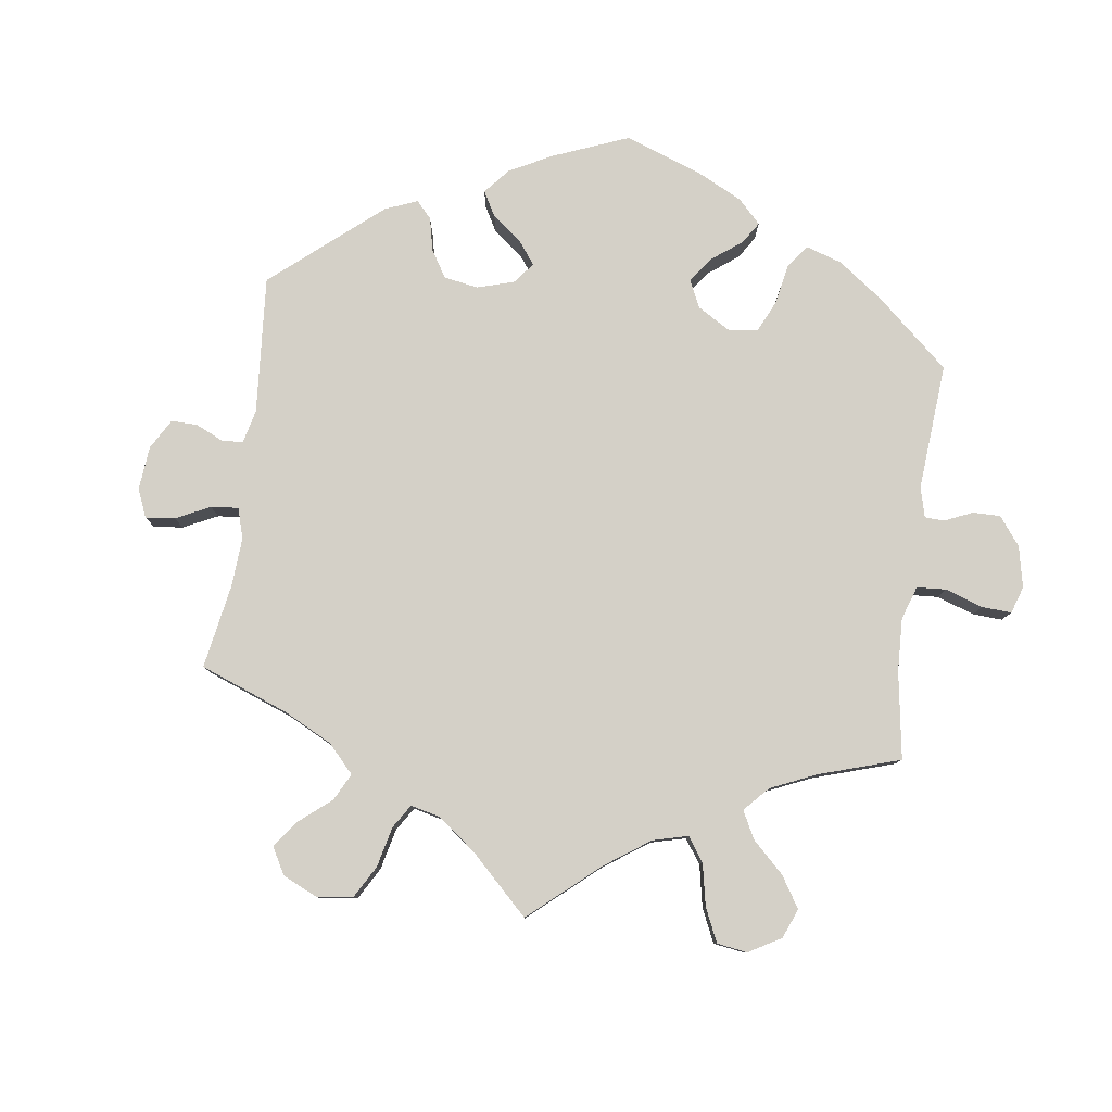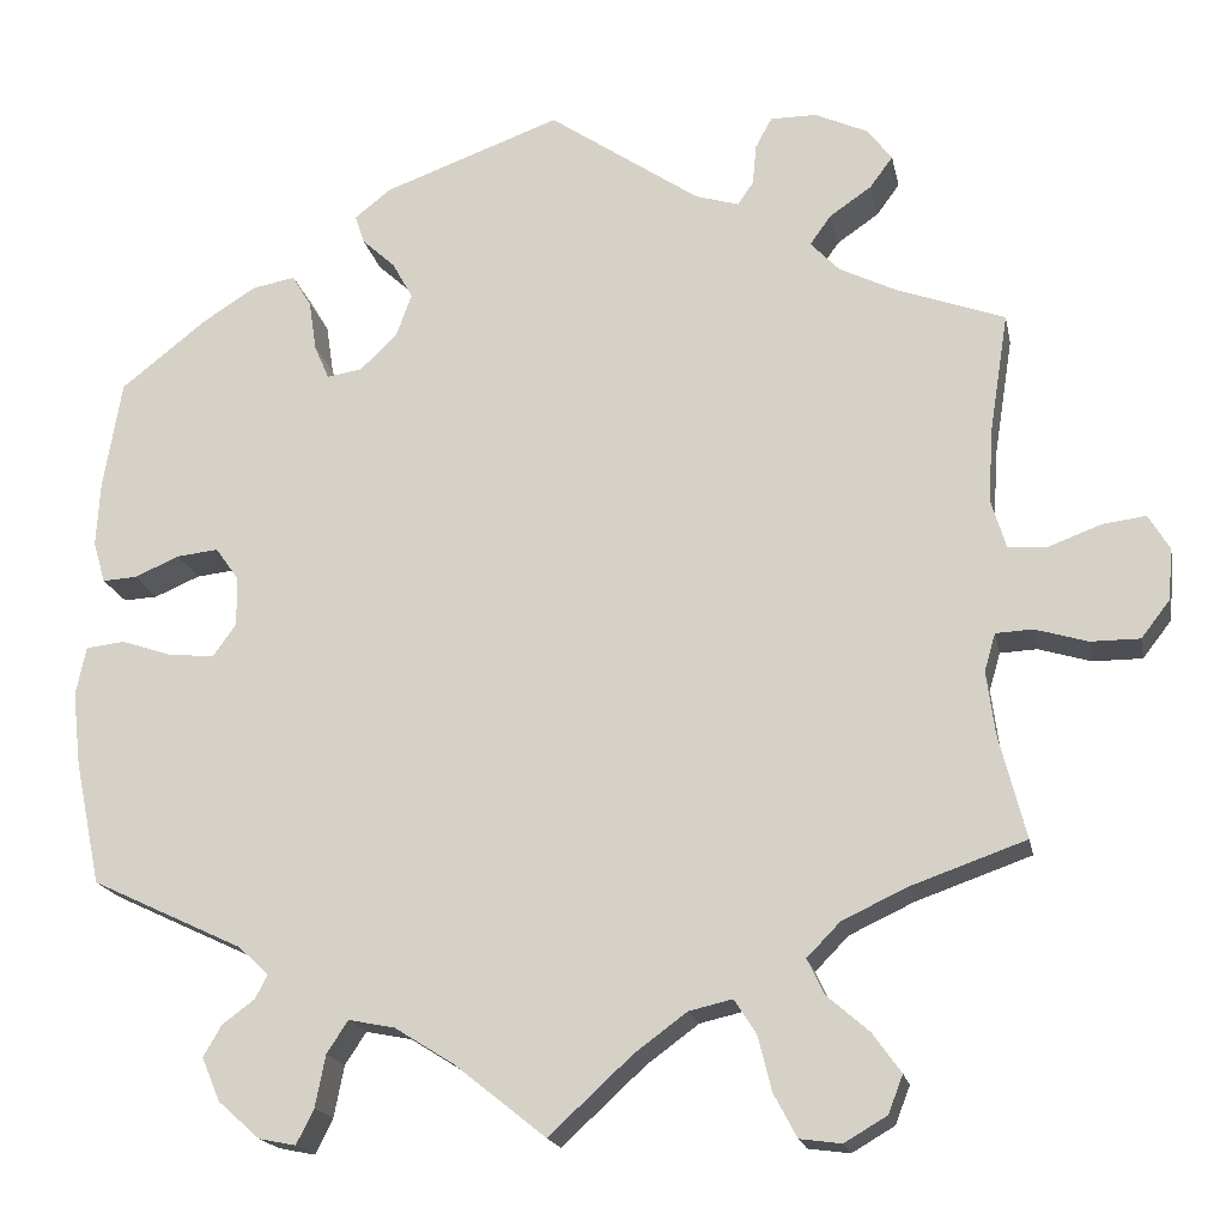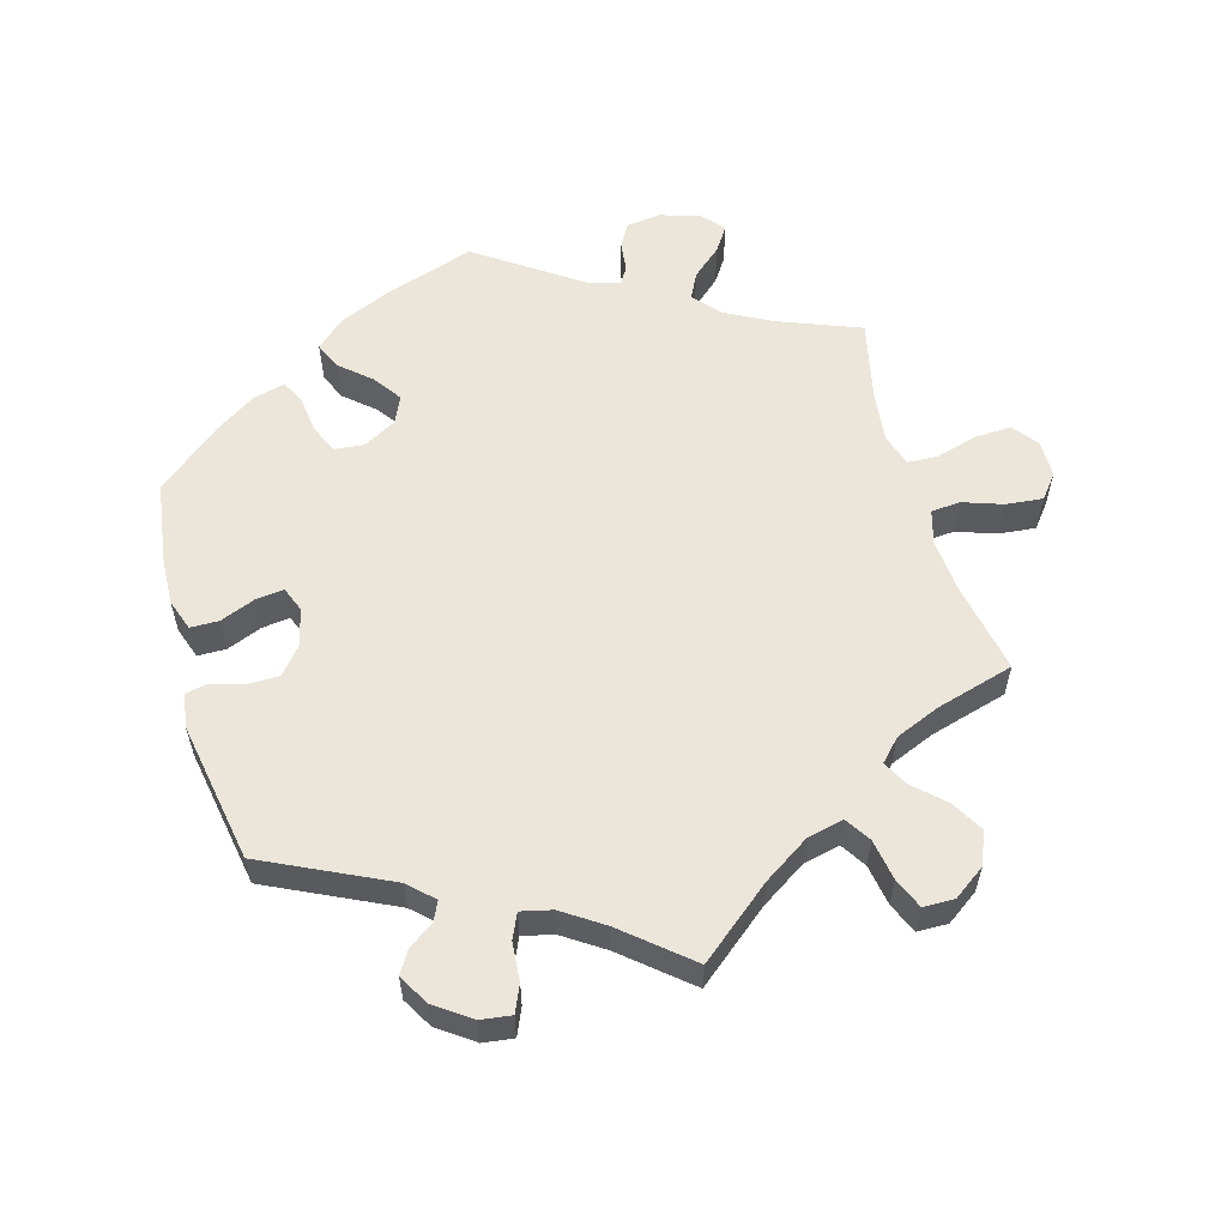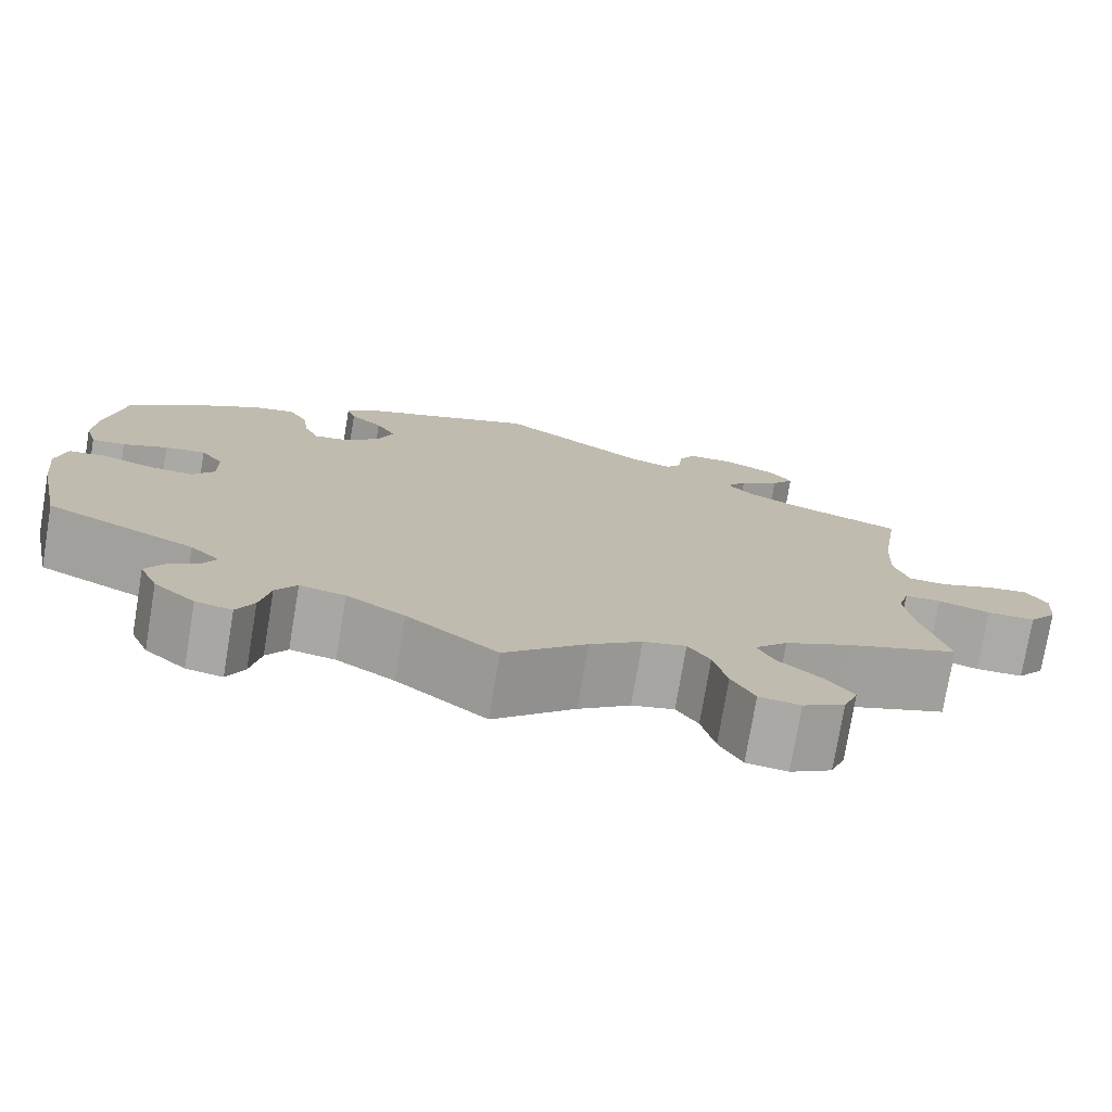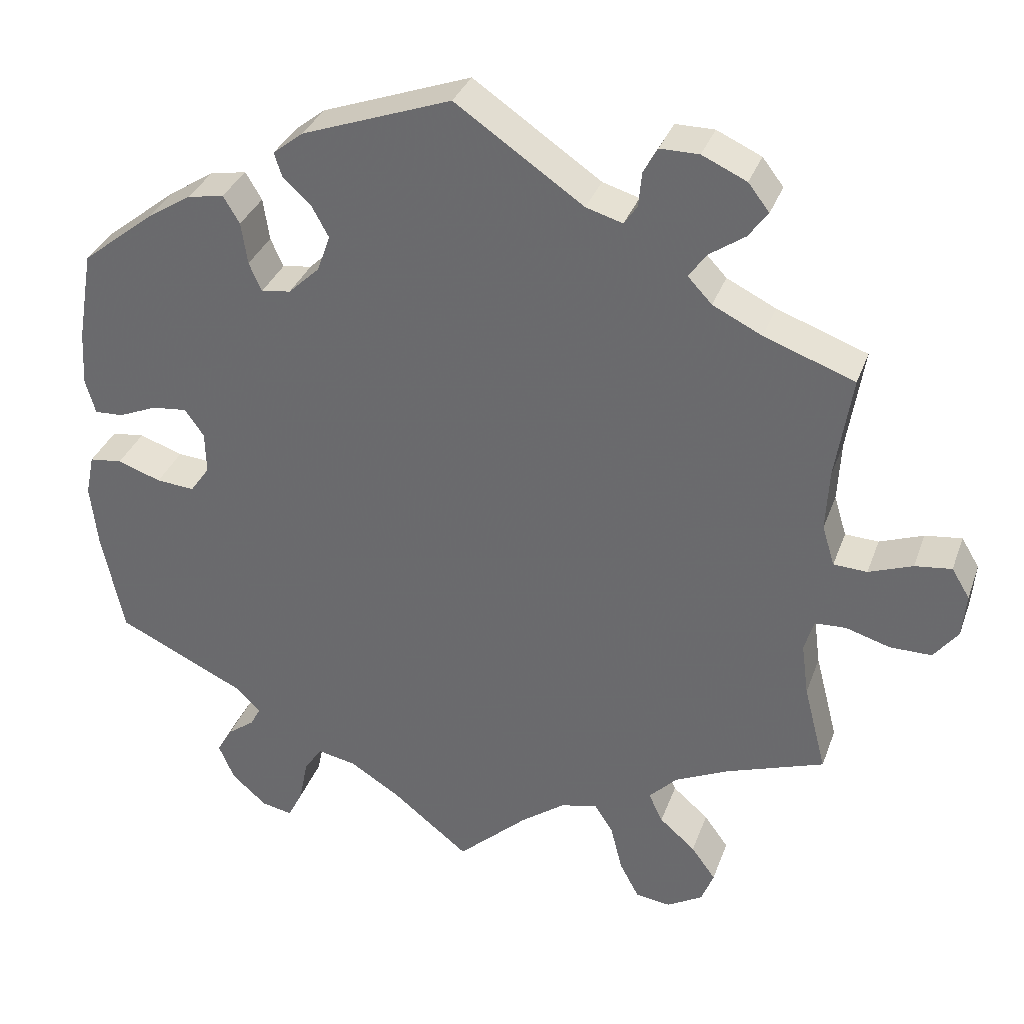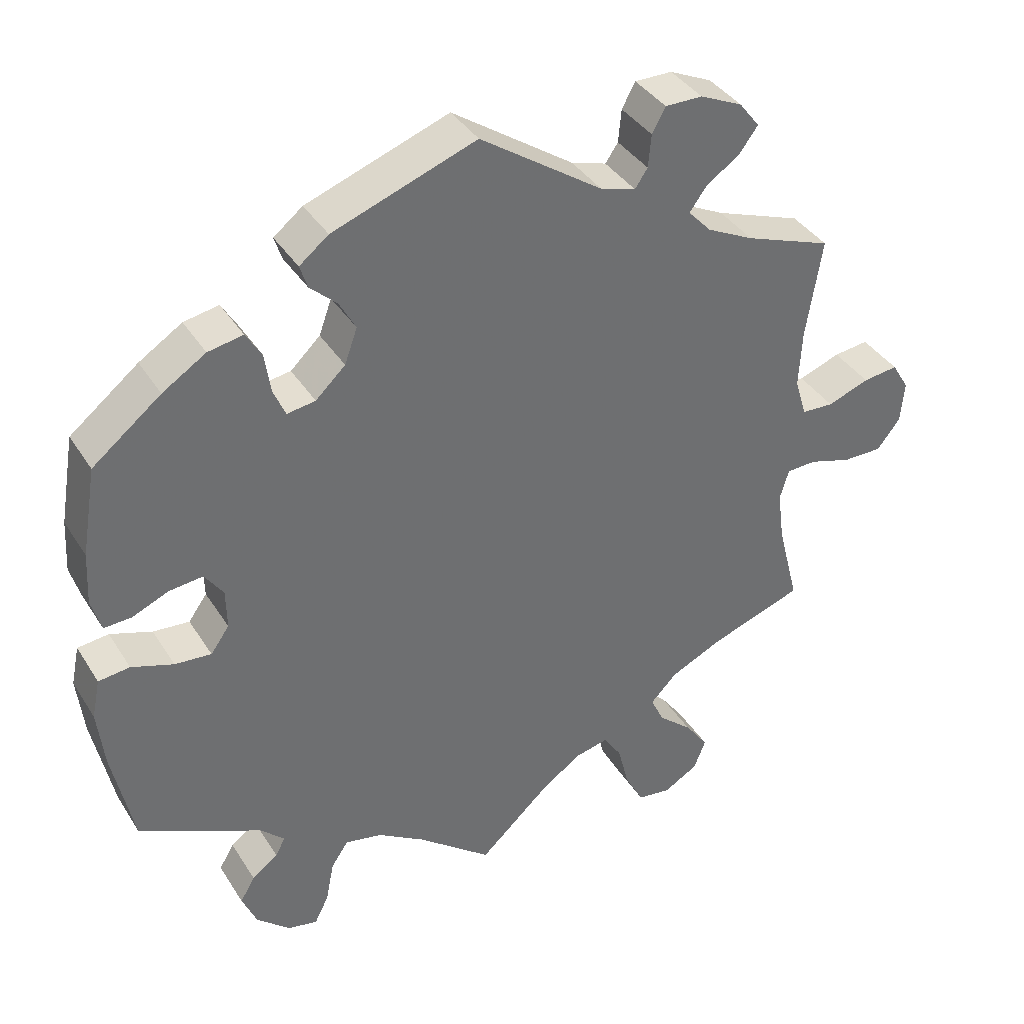
<metadata>
{"format":"obj","ext":"obj","renderer":"f3d","projection":"perspective","resolution":1024,"background":"white","views":[{"elev":80.0,"azim":127.6,"up":"+Y"},{"elev":-18.3,"azim":11.1,"up":"+Z"},{"elev":57.6,"azim":44.1,"up":"+Y"},{"elev":-75.9,"azim":-9.5,"up":"+Z"},{"elev":33.6,"azim":18.3,"up":"+Z"},{"elev":37.9,"azim":-28.7,"up":"+Z"}]}
</metadata>
<code>
v -0.408 0.07 0.362
v -0.35 0.07 0.399
v -0.303 0.07 0.408
v -0.282 0.07 0.373
v -0.274 0.07 0.319
v -0.258 0.07 0.282
v -0.22 0.07 0.288
v -0.18 0.07 0.326
v -0.163 0.07 0.373
v -0.185 0.07 0.413
v -0.221 0.07 0.446
v -0.231 0.07 0.477
v -0.192 0.07 0.508
v 0 0.07 0.578
v 0.164 0.07 0.466
v 0.211 0.07 0.452
v 0.228 0.07 0.477
v 0.232 0.07 0.521
v 0.25 0.07 0.554
v 0.3 0.07 0.554
v 0.357 0.07 0.528
v 0.384 0.07 0.493
v 0.359 0.07 0.459
v 0.314 0.07 0.428
v 0.291 0.07 0.396
v 0.322 0.07 0.363
v 0.385 0.07 0.332
v 0.501 0.07 0.29
v 0.48 0.07 0.157
v 0.476 0.07 0.079
v 0.492 0.07 0.027
v 0.535 0.07 0.025
v 0.591 0.07 0.046
v 0.638 0.07 0.052
v 0.661 0.07 0.014
v 0.656 0.07 -0.042
v 0.625 0.07 -0.082
v 0.572 0.07 -0.082
v 0.515 0.07 -0.065
v 0.475 0.07 -0.067
v 0.463 0.07 -0.108
v 0.472 0.07 -0.176
v 0.501 0.07 -0.289
v 0.376 0.07 -0.333
v 0.306 0.07 -0.366
v 0.27 0.07 -0.403
v 0.288 0.07 -0.441
v 0.334 0.07 -0.481
v 0.365 0.07 -0.524
v 0.349 0.07 -0.565
v 0.303 0.07 -0.592
v 0.258 0.07 -0.586
v 0.233 0.07 -0.539
v 0.218 0.07 -0.479
v 0.194 0.07 -0.442
v 0.147 0.07 -0.453
v 0.09 0.07 -0.495
v 0 0.07 -0.578
v -0.099 0.07 -0.499
v -0.163 0.07 -0.459
v -0.213 0.07 -0.449
v -0.236 0.07 -0.484
v -0.247 0.07 -0.54
v -0.266 0.07 -0.578
v -0.306 0.07 -0.57
v -0.351 0.07 -0.53
v -0.371 0.07 -0.483
v -0.351 0.07 -0.449
v -0.316 0.07 -0.423
v -0.303 0.07 -0.398
v -0.335 0.07 -0.367
v -0.5 0.07 -0.289
v -0.528 0.07 -0.155
v -0.537 0.07 -0.075
v -0.526 0.07 -0.022
v -0.484 0.07 -0.017
v -0.428 0.07 -0.036
v -0.379 0.07 -0.04
v -0.354 0.07 -0.005
v -0.355 0.07 0.049
v -0.38 0.07 0.084
v -0.425 0.07 0.079
v -0.474 0.07 0.058
v -0.511 0.07 0.056
v -0.524 0.07 0.101
v -0.52 0.07 0.171
v -0.5 0.07 0.289
v -0.408 0 0.362
v -0.35 0 0.399
v -0.303 0 0.408
v -0.282 0 0.373
v -0.274 0 0.319
v -0.258 0 0.282
v -0.22 0 0.288
v -0.18 0 0.326
v -0.163 0 0.373
v -0.185 0 0.413
v -0.221 0 0.446
v -0.231 0 0.477
v -0.192 0 0.508
v 0 0 0.578
v 0.164 0 0.466
v 0.211 0 0.452
v 0.228 0 0.477
v 0.232 0 0.521
v 0.25 0 0.554
v 0.3 0 0.554
v 0.357 0 0.528
v 0.384 0 0.493
v 0.359 0 0.459
v 0.314 0 0.428
v 0.291 0 0.396
v 0.322 0 0.363
v 0.385 0 0.332
v 0.501 0 0.29
v 0.48 0 0.157
v 0.476 0 0.079
v 0.492 0 0.027
v 0.535 0 0.025
v 0.591 0 0.046
v 0.638 0 0.052
v 0.661 0 0.014
v 0.656 0 -0.042
v 0.625 0 -0.082
v 0.572 0 -0.082
v 0.515 0 -0.065
v 0.475 0 -0.067
v 0.463 0 -0.108
v 0.472 0 -0.176
v 0.501 0 -0.289
v 0.376 0 -0.333
v 0.306 0 -0.366
v 0.27 0 -0.403
v 0.288 0 -0.441
v 0.334 0 -0.481
v 0.365 0 -0.524
v 0.349 0 -0.565
v 0.303 0 -0.592
v 0.258 0 -0.586
v 0.233 0 -0.539
v 0.218 0 -0.479
v 0.194 0 -0.442
v 0.147 0 -0.453
v 0.09 0 -0.495
v 0 0 -0.578
v -0.099 0 -0.499
v -0.163 0 -0.459
v -0.213 0 -0.449
v -0.236 0 -0.484
v -0.247 0 -0.54
v -0.266 0 -0.578
v -0.306 0 -0.57
v -0.351 0 -0.53
v -0.371 0 -0.483
v -0.351 0 -0.449
v -0.316 0 -0.423
v -0.303 0 -0.398
v -0.335 0 -0.367
v -0.5 0 -0.289
v -0.528 0 -0.155
v -0.537 0 -0.075
v -0.526 0 -0.022
v -0.484 0 -0.017
v -0.428 0 -0.036
v -0.379 0 -0.04
v -0.354 0 -0.005
v -0.355 0 0.049
v -0.38 0 0.084
v -0.425 0 0.079
v -0.474 0 0.058
v -0.511 0 0.056
v -0.524 0 0.101
v -0.52 0 0.171
v -0.5 0 0.289
f 82 83 84 85
f 81 82 85 86
f 74 75 76 77
f 74 77 78
f 71 72 73 74
f 70 71 74 78
f 66 67 68 69
f 66 69 70
f 65 66 70
f 62 63 64 65
f 61 62 65 70
f 60 61 70 78
f 57 58 59
f 56 57 59 60
f 55 56 60 78
f 51 52 53 54
f 51 54 55
f 50 51 55
f 47 48 49 50
f 47 50 55
f 46 47 55 78
f 42 43 44
f 41 42 44 45
f 40 41 45 46
f 36 37 38 39
f 36 39 40
f 35 36 40
f 32 33 34 35
f 31 32 35 40
f 30 31 40 46
f 27 28 29
f 26 27 29 30
f 25 26 30 46
f 21 22 23 24
f 21 24 25
f 20 21 25
f 17 18 19 20
f 16 17 20 25
f 15 16 25 46
f 10 11 12 13
f 9 10 13 14
f 8 9 14 15
f 2 3 4 5
f 2 5 6
f 1 2 6
f 81 86 87 1
f 15 46 78 79
f 7 8 15 79
f 6 7 79 80
f 1 6 80 81
f 172 171 170 169
f 173 172 169 168
f 164 163 162 161
f 165 164 161
f 161 160 159 158
f 165 161 158 157
f 156 155 154 153
f 157 156 153
f 157 153 152
f 152 151 150 149
f 157 152 149 148
f 165 157 148 147
f 146 145 144
f 147 146 144 143
f 165 147 143 142
f 141 140 139 138
f 142 141 138
f 142 138 137
f 137 136 135 134
f 142 137 134
f 165 142 134 133
f 131 130 129
f 132 131 129 128
f 133 132 128 127
f 126 125 124 123
f 127 126 123
f 127 123 122
f 122 121 120 119
f 127 122 119 118
f 133 127 118 117
f 116 115 114
f 117 116 114 113
f 133 117 113 112
f 111 110 109 108
f 112 111 108
f 112 108 107
f 107 106 105 104
f 112 107 104 103
f 133 112 103 102
f 100 99 98 97
f 101 100 97 96
f 102 101 96 95
f 92 91 90 89
f 93 92 89
f 93 89 88
f 88 174 173 168
f 166 165 133 102
f 166 102 95 94
f 167 166 94 93
f 168 167 93 88
f 1 88 89 2
f 2 89 90 3
f 3 90 91 4
f 4 91 92 5
f 5 92 93 6
f 6 93 94 7
f 7 94 95 8
f 8 95 96 9
f 9 96 97 10
f 10 97 98 11
f 11 98 99 12
f 12 99 100 13
f 13 100 101 14
f 14 101 102 15
f 15 102 103 16
f 16 103 104 17
f 17 104 105 18
f 18 105 106 19
f 19 106 107 20
f 20 107 108 21
f 21 108 109 22
f 22 109 110 23
f 23 110 111 24
f 24 111 112 25
f 25 112 113 26
f 26 113 114 27
f 27 114 115 28
f 28 115 116 29
f 29 116 117 30
f 30 117 118 31
f 31 118 119 32
f 32 119 120 33
f 33 120 121 34
f 34 121 122 35
f 35 122 123 36
f 36 123 124 37
f 37 124 125 38
f 38 125 126 39
f 39 126 127 40
f 40 127 128 41
f 41 128 129 42
f 42 129 130 43
f 43 130 131 44
f 44 131 132 45
f 45 132 133 46
f 46 133 134 47
f 47 134 135 48
f 48 135 136 49
f 49 136 137 50
f 50 137 138 51
f 51 138 139 52
f 52 139 140 53
f 53 140 141 54
f 54 141 142 55
f 55 142 143 56
f 56 143 144 57
f 57 144 145 58
f 58 145 146 59
f 59 146 147 60
f 60 147 148 61
f 61 148 149 62
f 62 149 150 63
f 63 150 151 64
f 64 151 152 65
f 65 152 153 66
f 66 153 154 67
f 67 154 155 68
f 68 155 156 69
f 69 156 157 70
f 70 157 158 71
f 71 158 159 72
f 72 159 160 73
f 73 160 161 74
f 74 161 162 75
f 75 162 163 76
f 76 163 164 77
f 77 164 165 78
f 78 165 166 79
f 79 166 167 80
f 80 167 168 81
f 81 168 169 82
f 82 169 170 83
f 83 170 171 84
f 84 171 172 85
f 85 172 173 86
f 86 173 174 87
f 87 174 88 1

</code>
